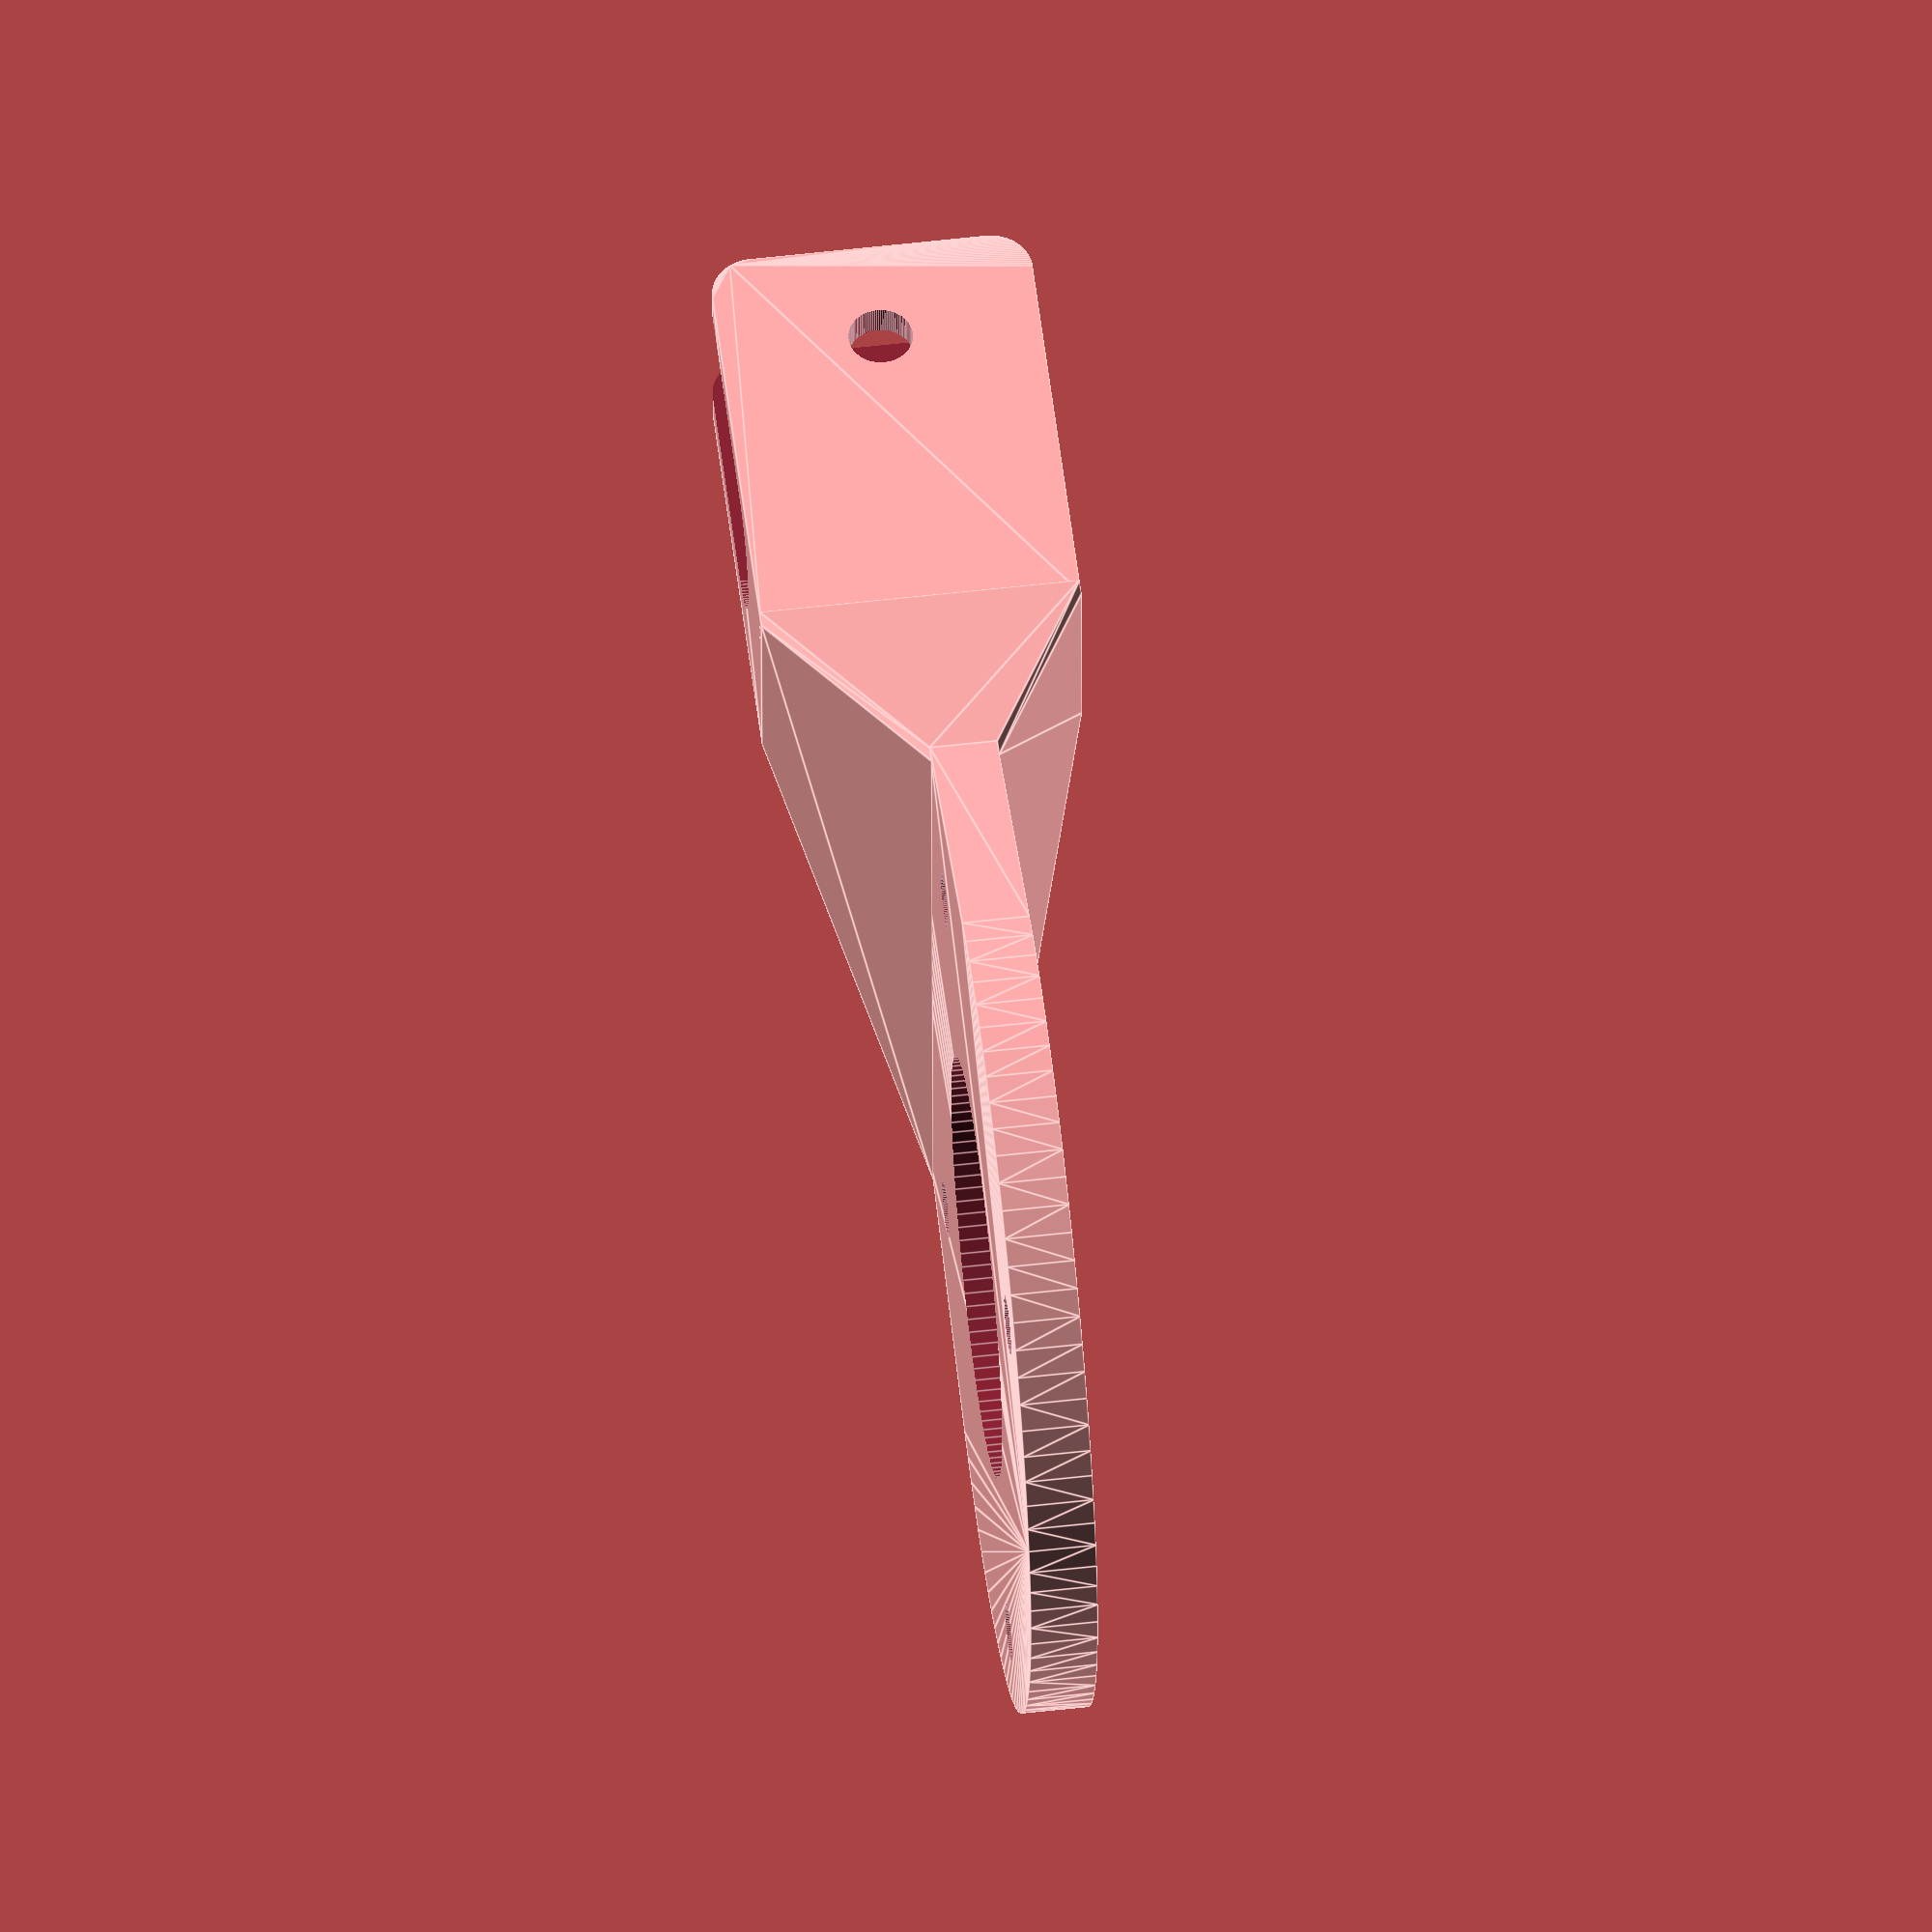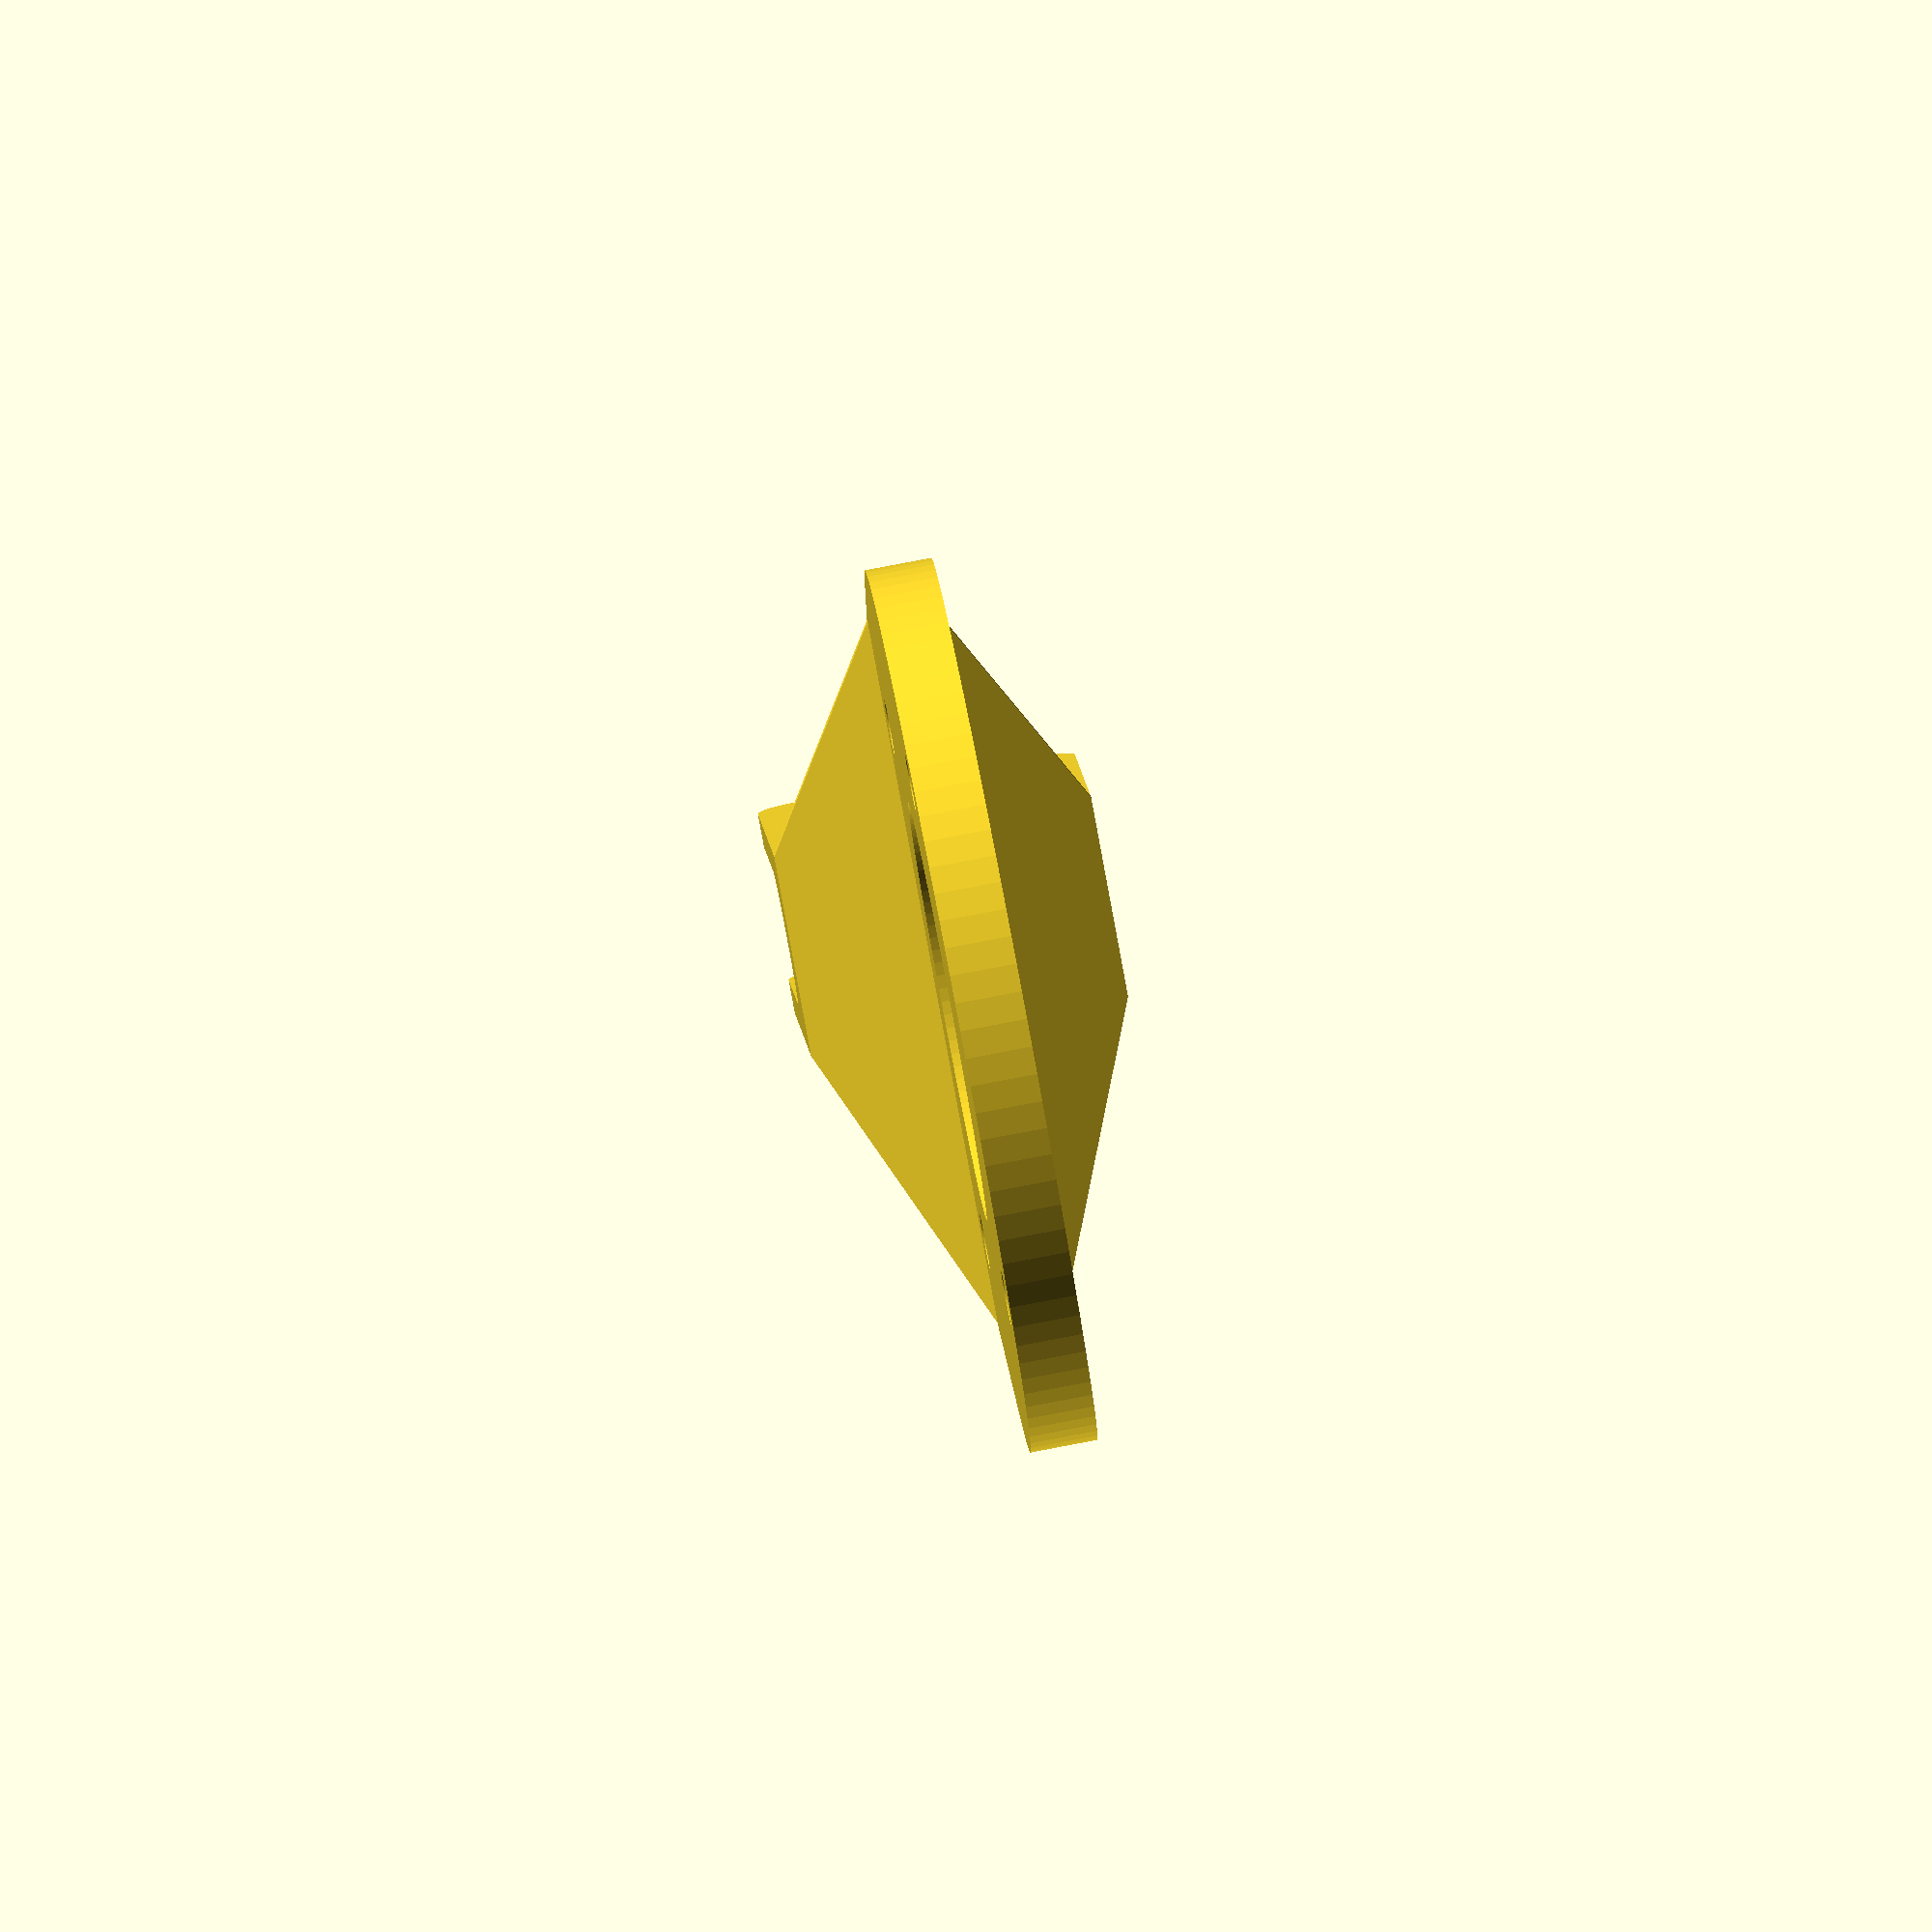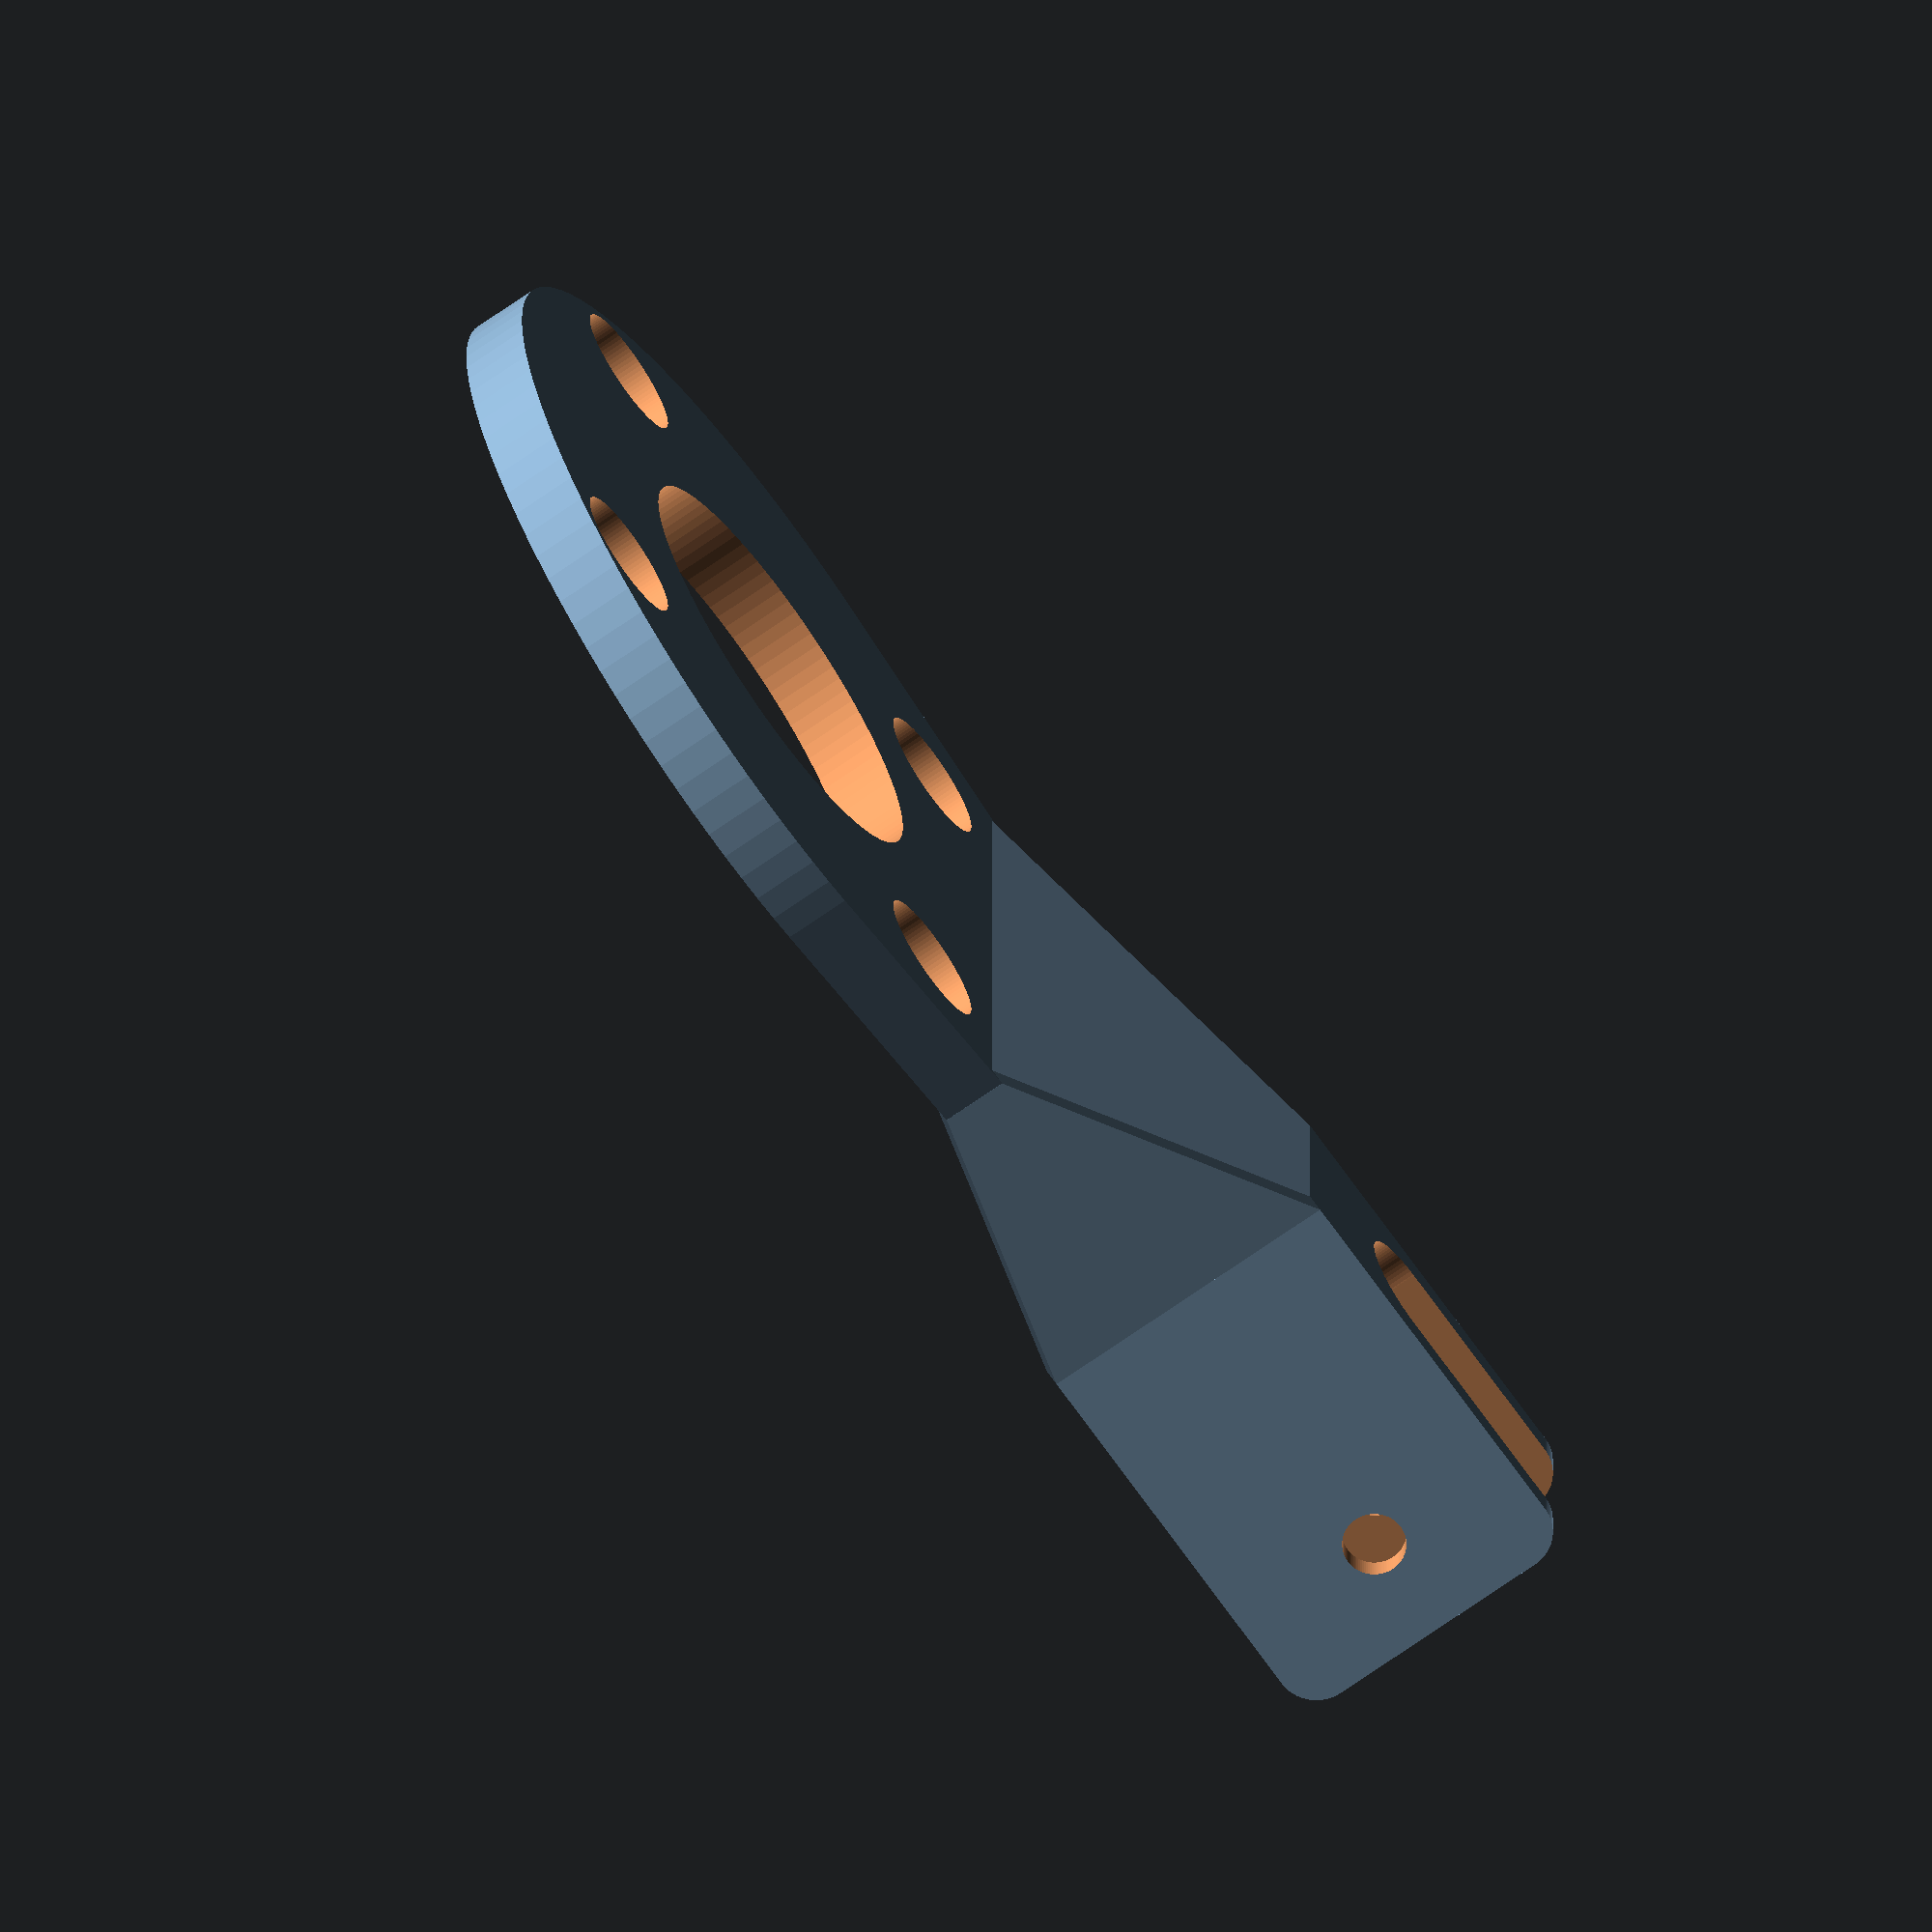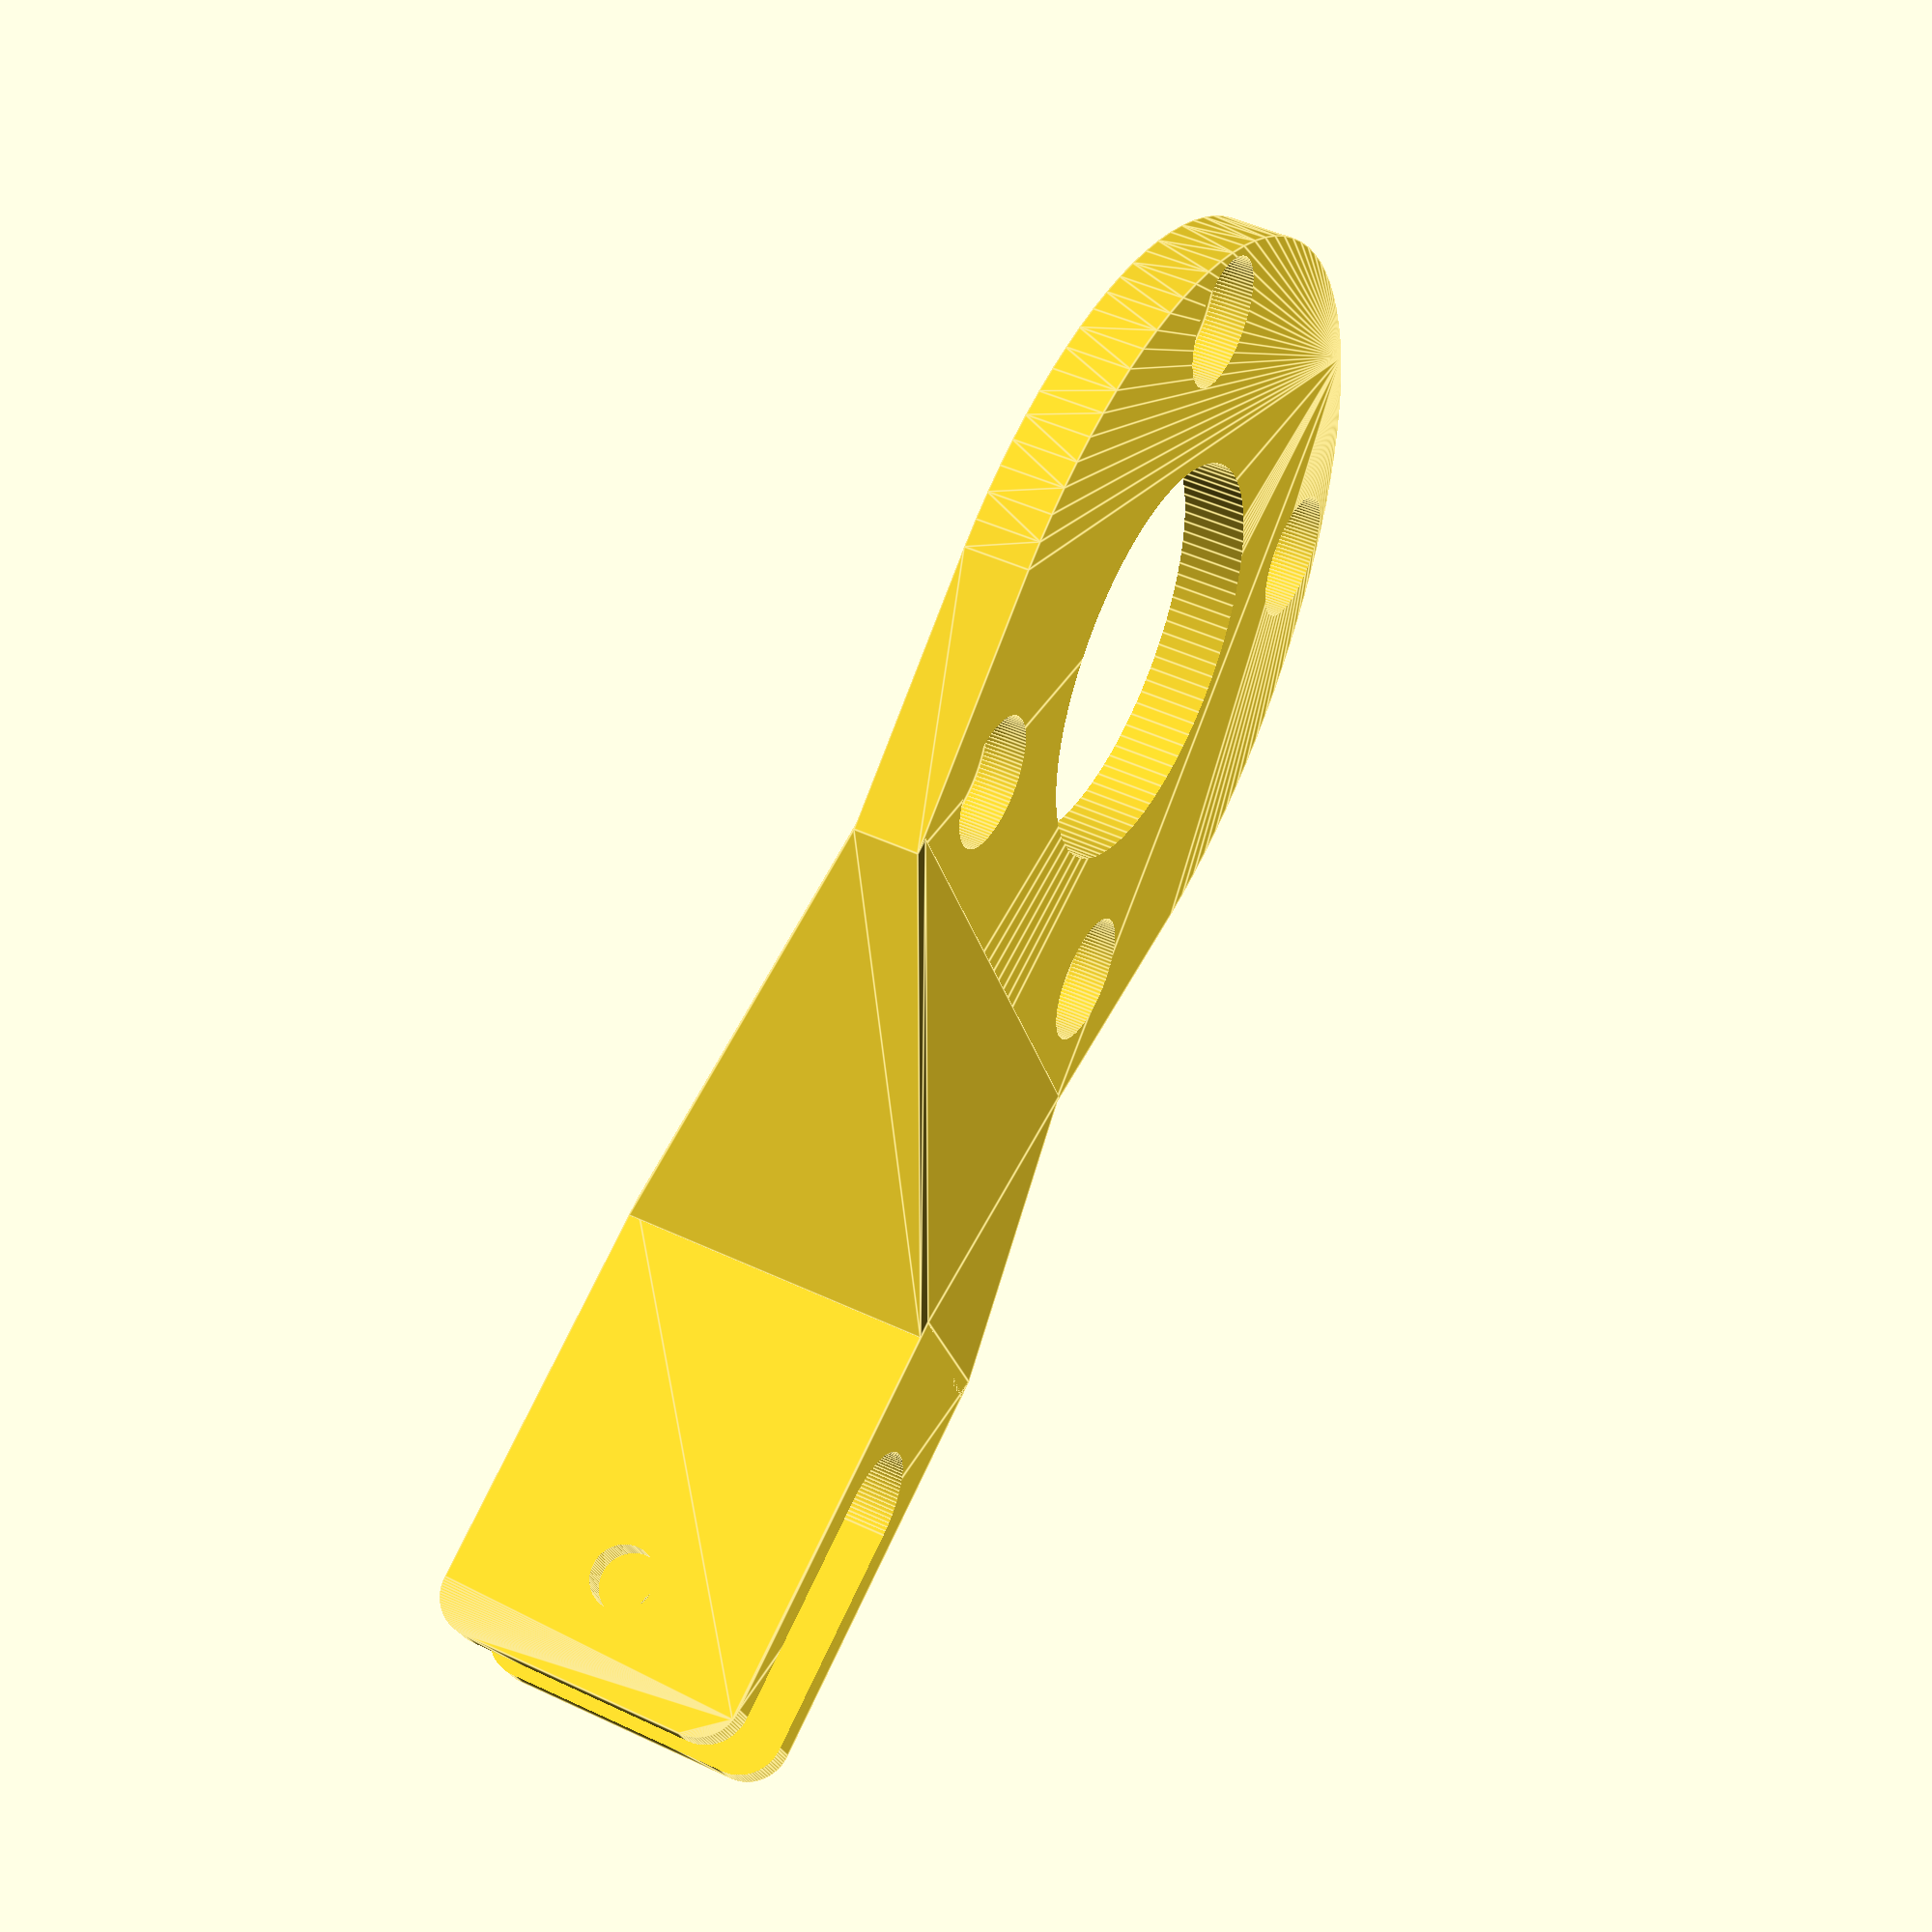
<openscad>
// Motor Mount
motor_width=42.3;
shaft_diam=25;
bolthole_dist=31.0;

thickness=4;

/* [Hidden] */
$fn=100;

module sequentialHull(){
    for (i = [0: $children-2])
        hull(){
            children(i);
            children(i+1);
        }
}


difference() {
    sequentialHull() {
        linear_extrude(height=thickness, center=true)
        circle(d=motor_width*1.25);

        translate([0,motor_width/2+1,0])
        cube([motor_width,1,thickness], center=true);

        translate([0,44,0])
        cube([12,1,19], center=true);

        translate([0,67.5,0])
        hull() {
            translate([0,0,7]) rotate([0,90,0]) cylinder(h=12, d=5, center=true);
            translate([0,0,-7]) rotate([0,90,0]) cylinder(h=12, d=5, center=true);
        }
    }

    translate([0,65,0]) cube([8,22,25], center=true);
    translate([0,54,0]) cylinder(h=25,d=8,center=true);

    translate([0,63.5,0]) rotate([0,90,0]) cylinder(h=20, d=3.8, center=true);

    cylinder(thickness*2, d=shaft_diam, center=true);
    for (x=[-1,1]) {
        for (y=[-1,1]) {
            translate(bolthole_dist/2*[x,y]) {
                cylinder(thickness*2, d=3.5, center=true);
                translate([0,0,1.5]) cylinder(thickness, d=8, center=true);
            }
        }
    }
}

/*
linear_extrude(height=10, twist=90, scale=[1, 0.5])
square([8, 2], center=true);
*/


</openscad>
<views>
elev=304.7 azim=91.1 roll=263.1 proj=o view=edges
elev=96.2 azim=347.5 roll=280.7 proj=o view=wireframe
elev=249.7 azim=270.0 roll=234.8 proj=o view=wireframe
elev=132.8 azim=66.1 roll=241.9 proj=p view=edges
</views>
